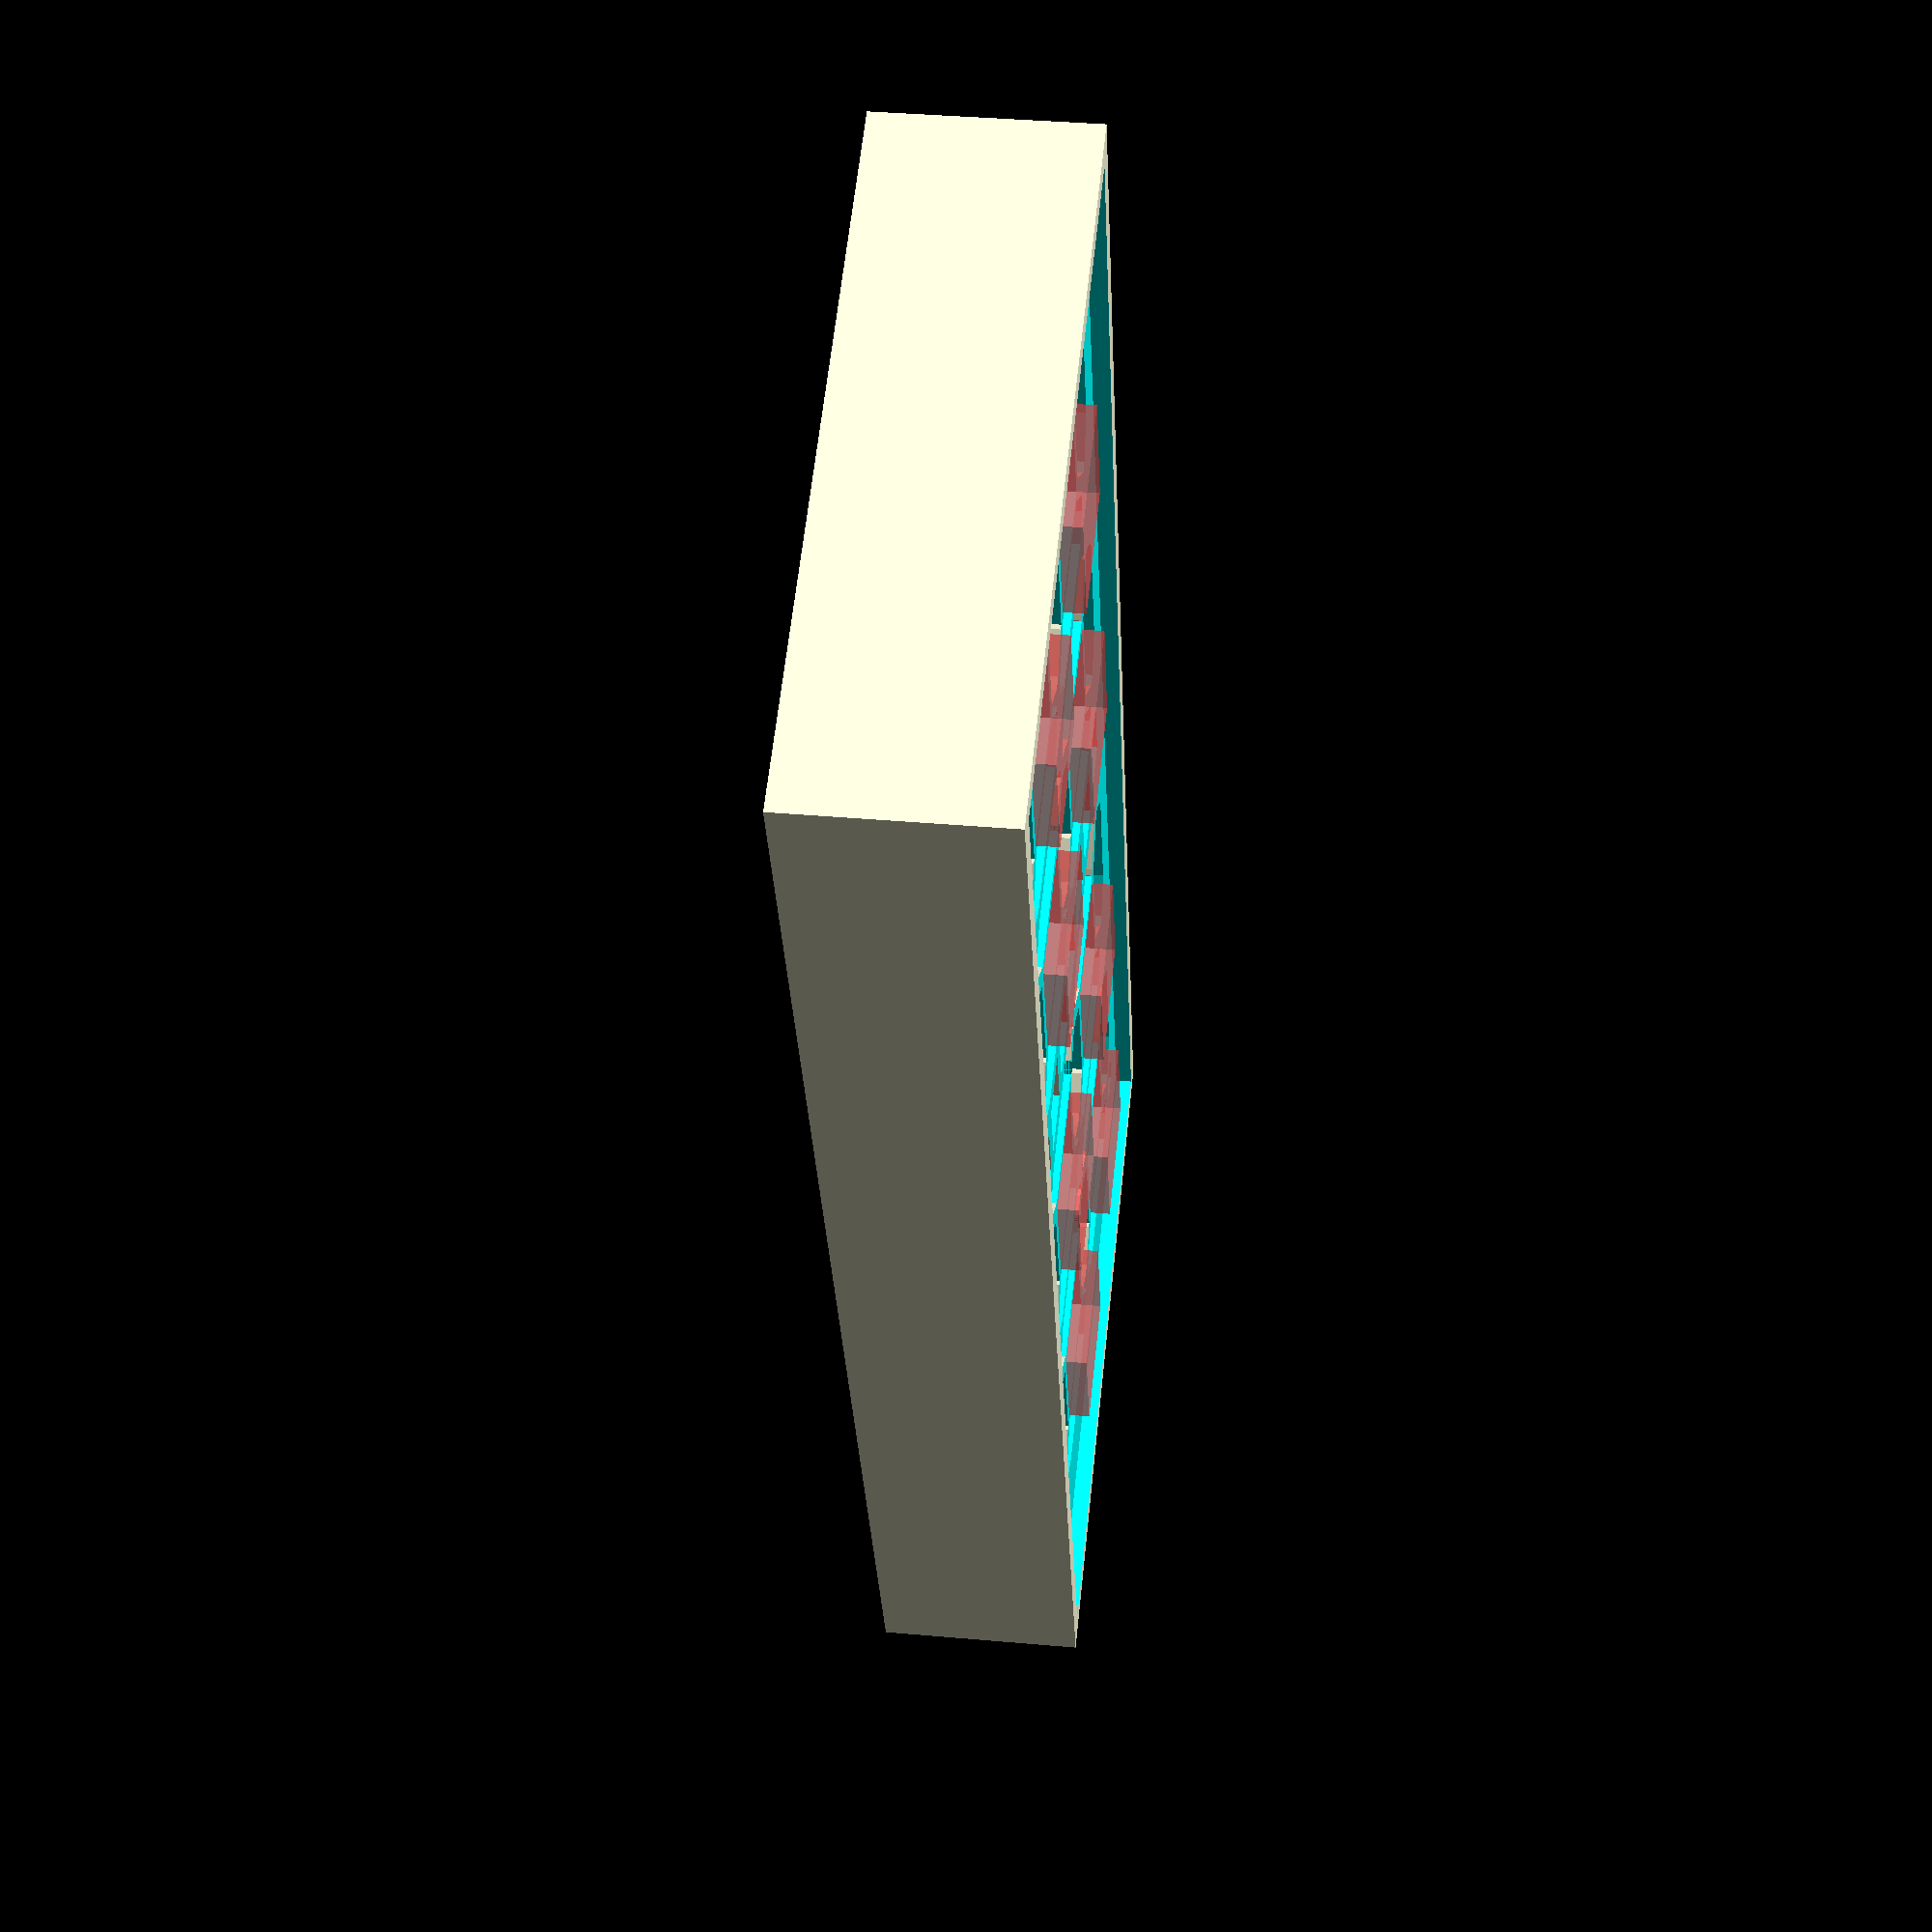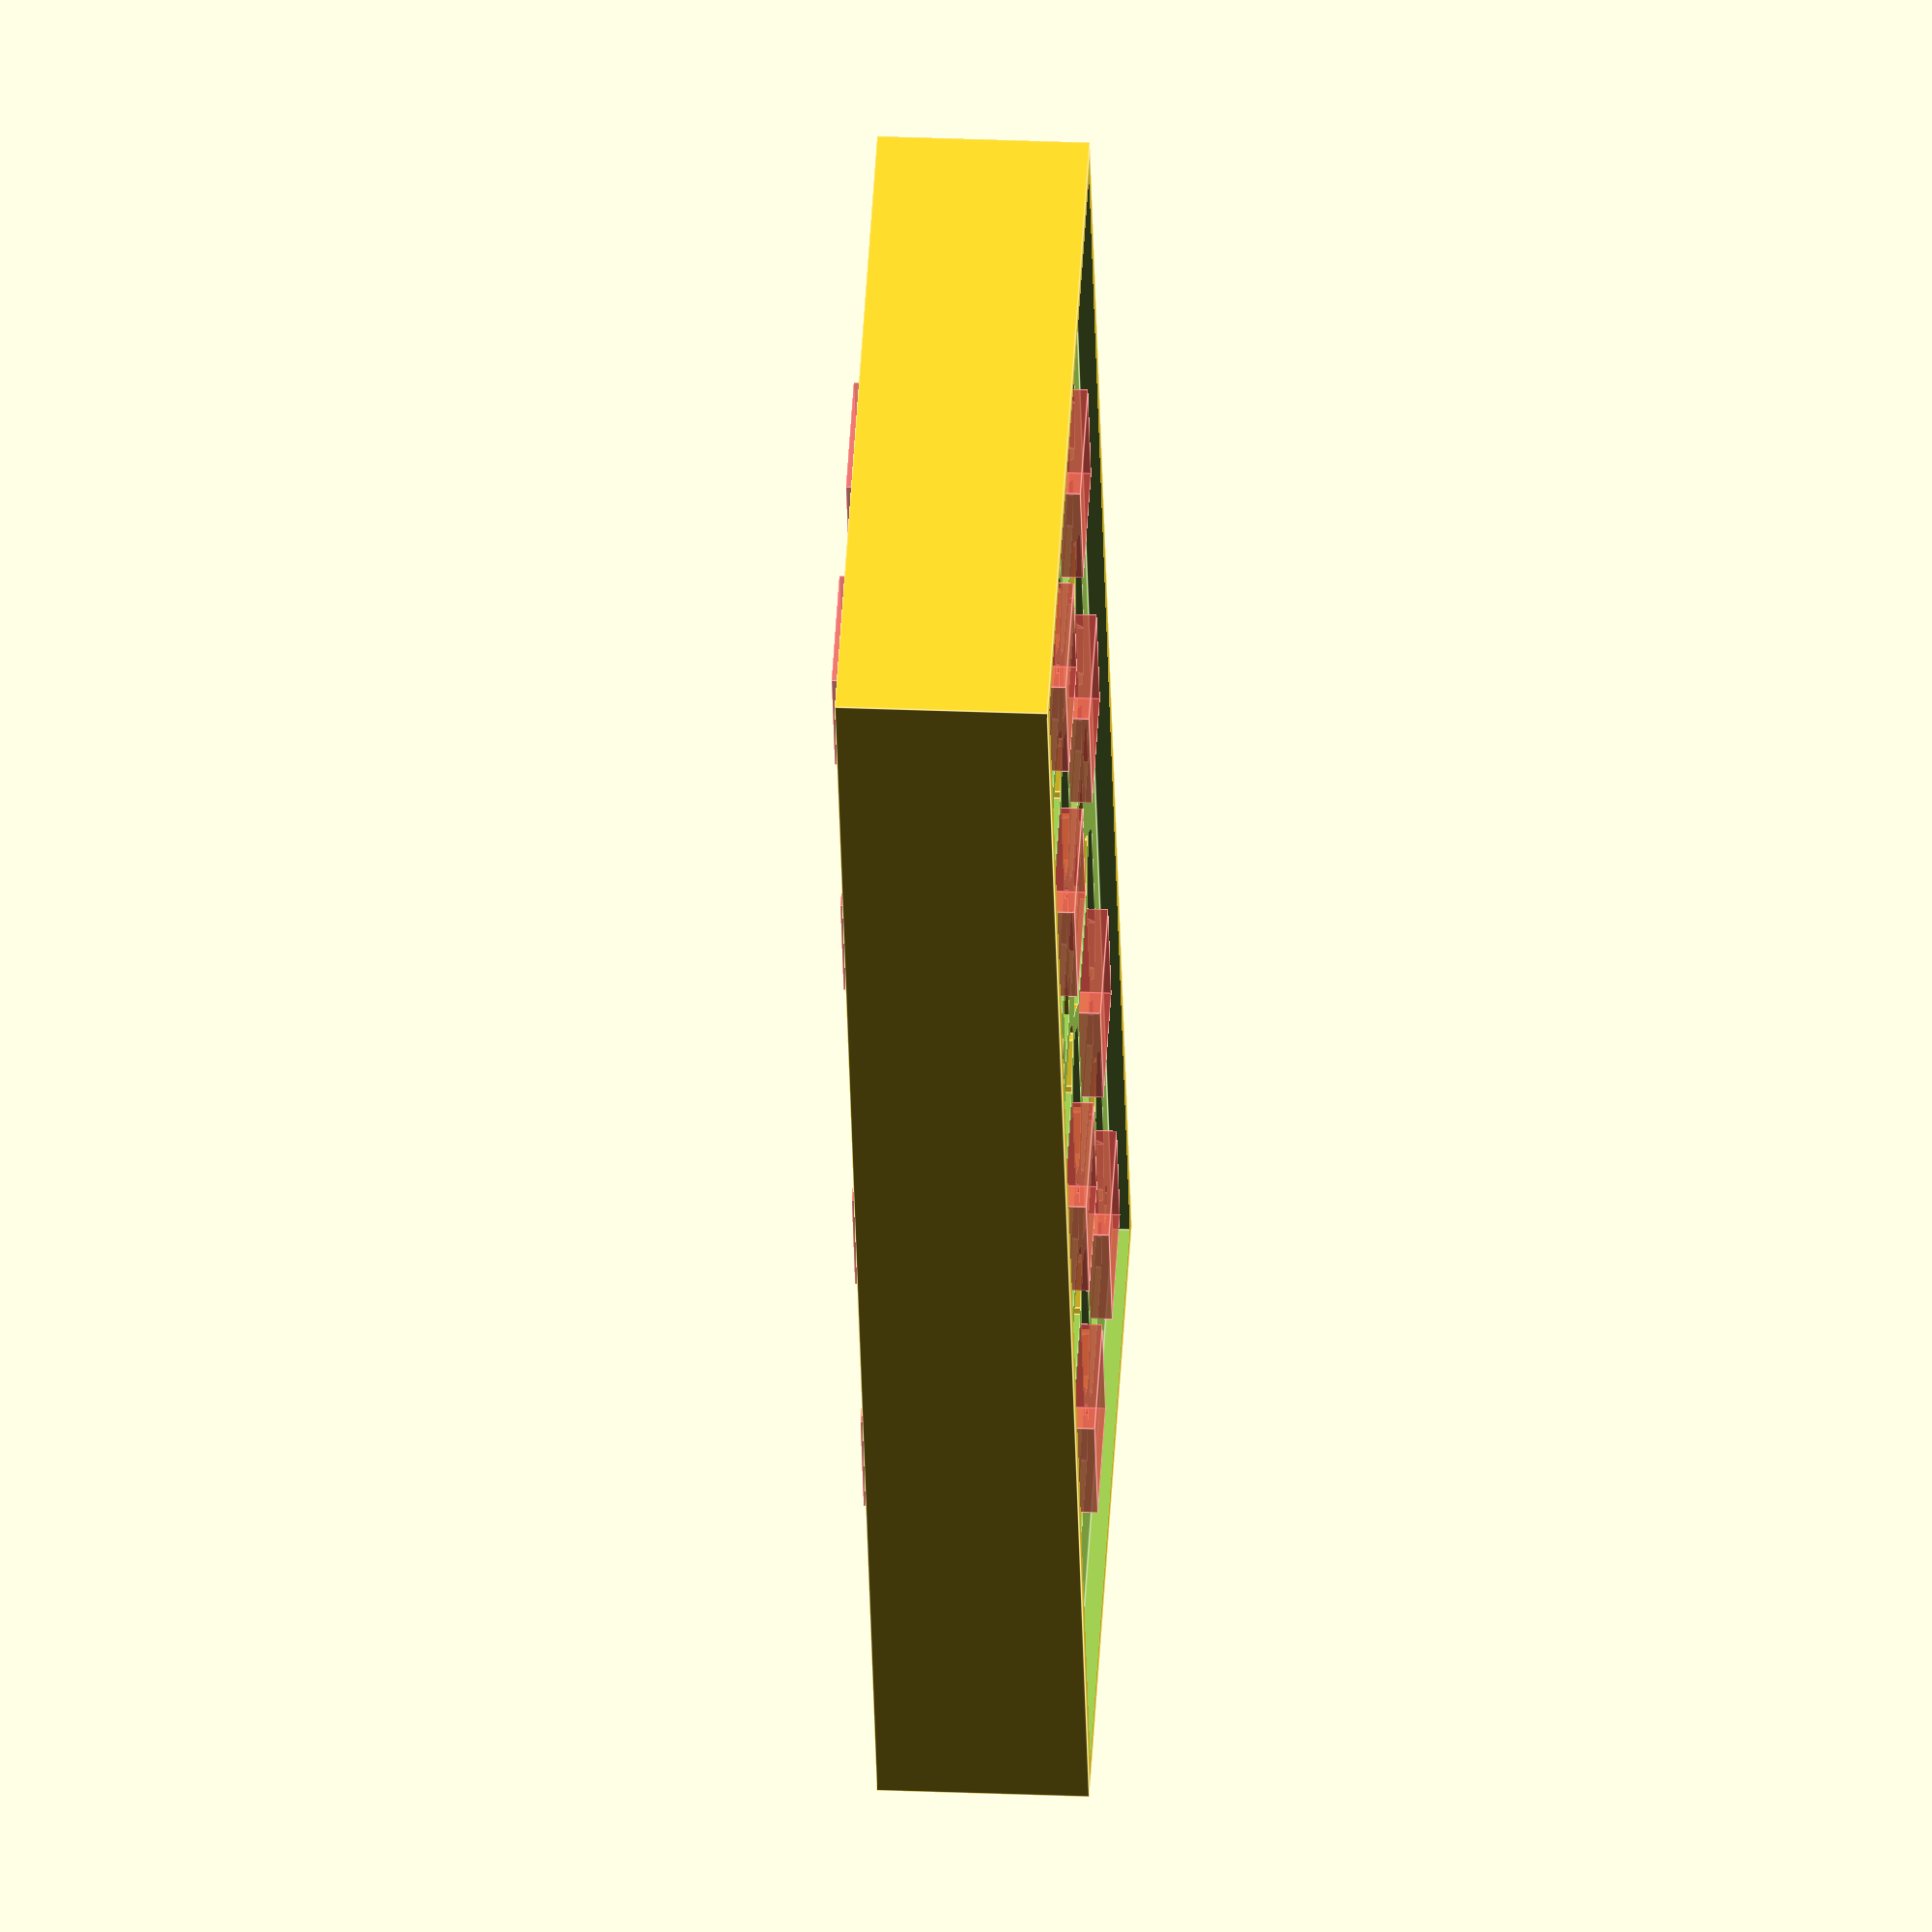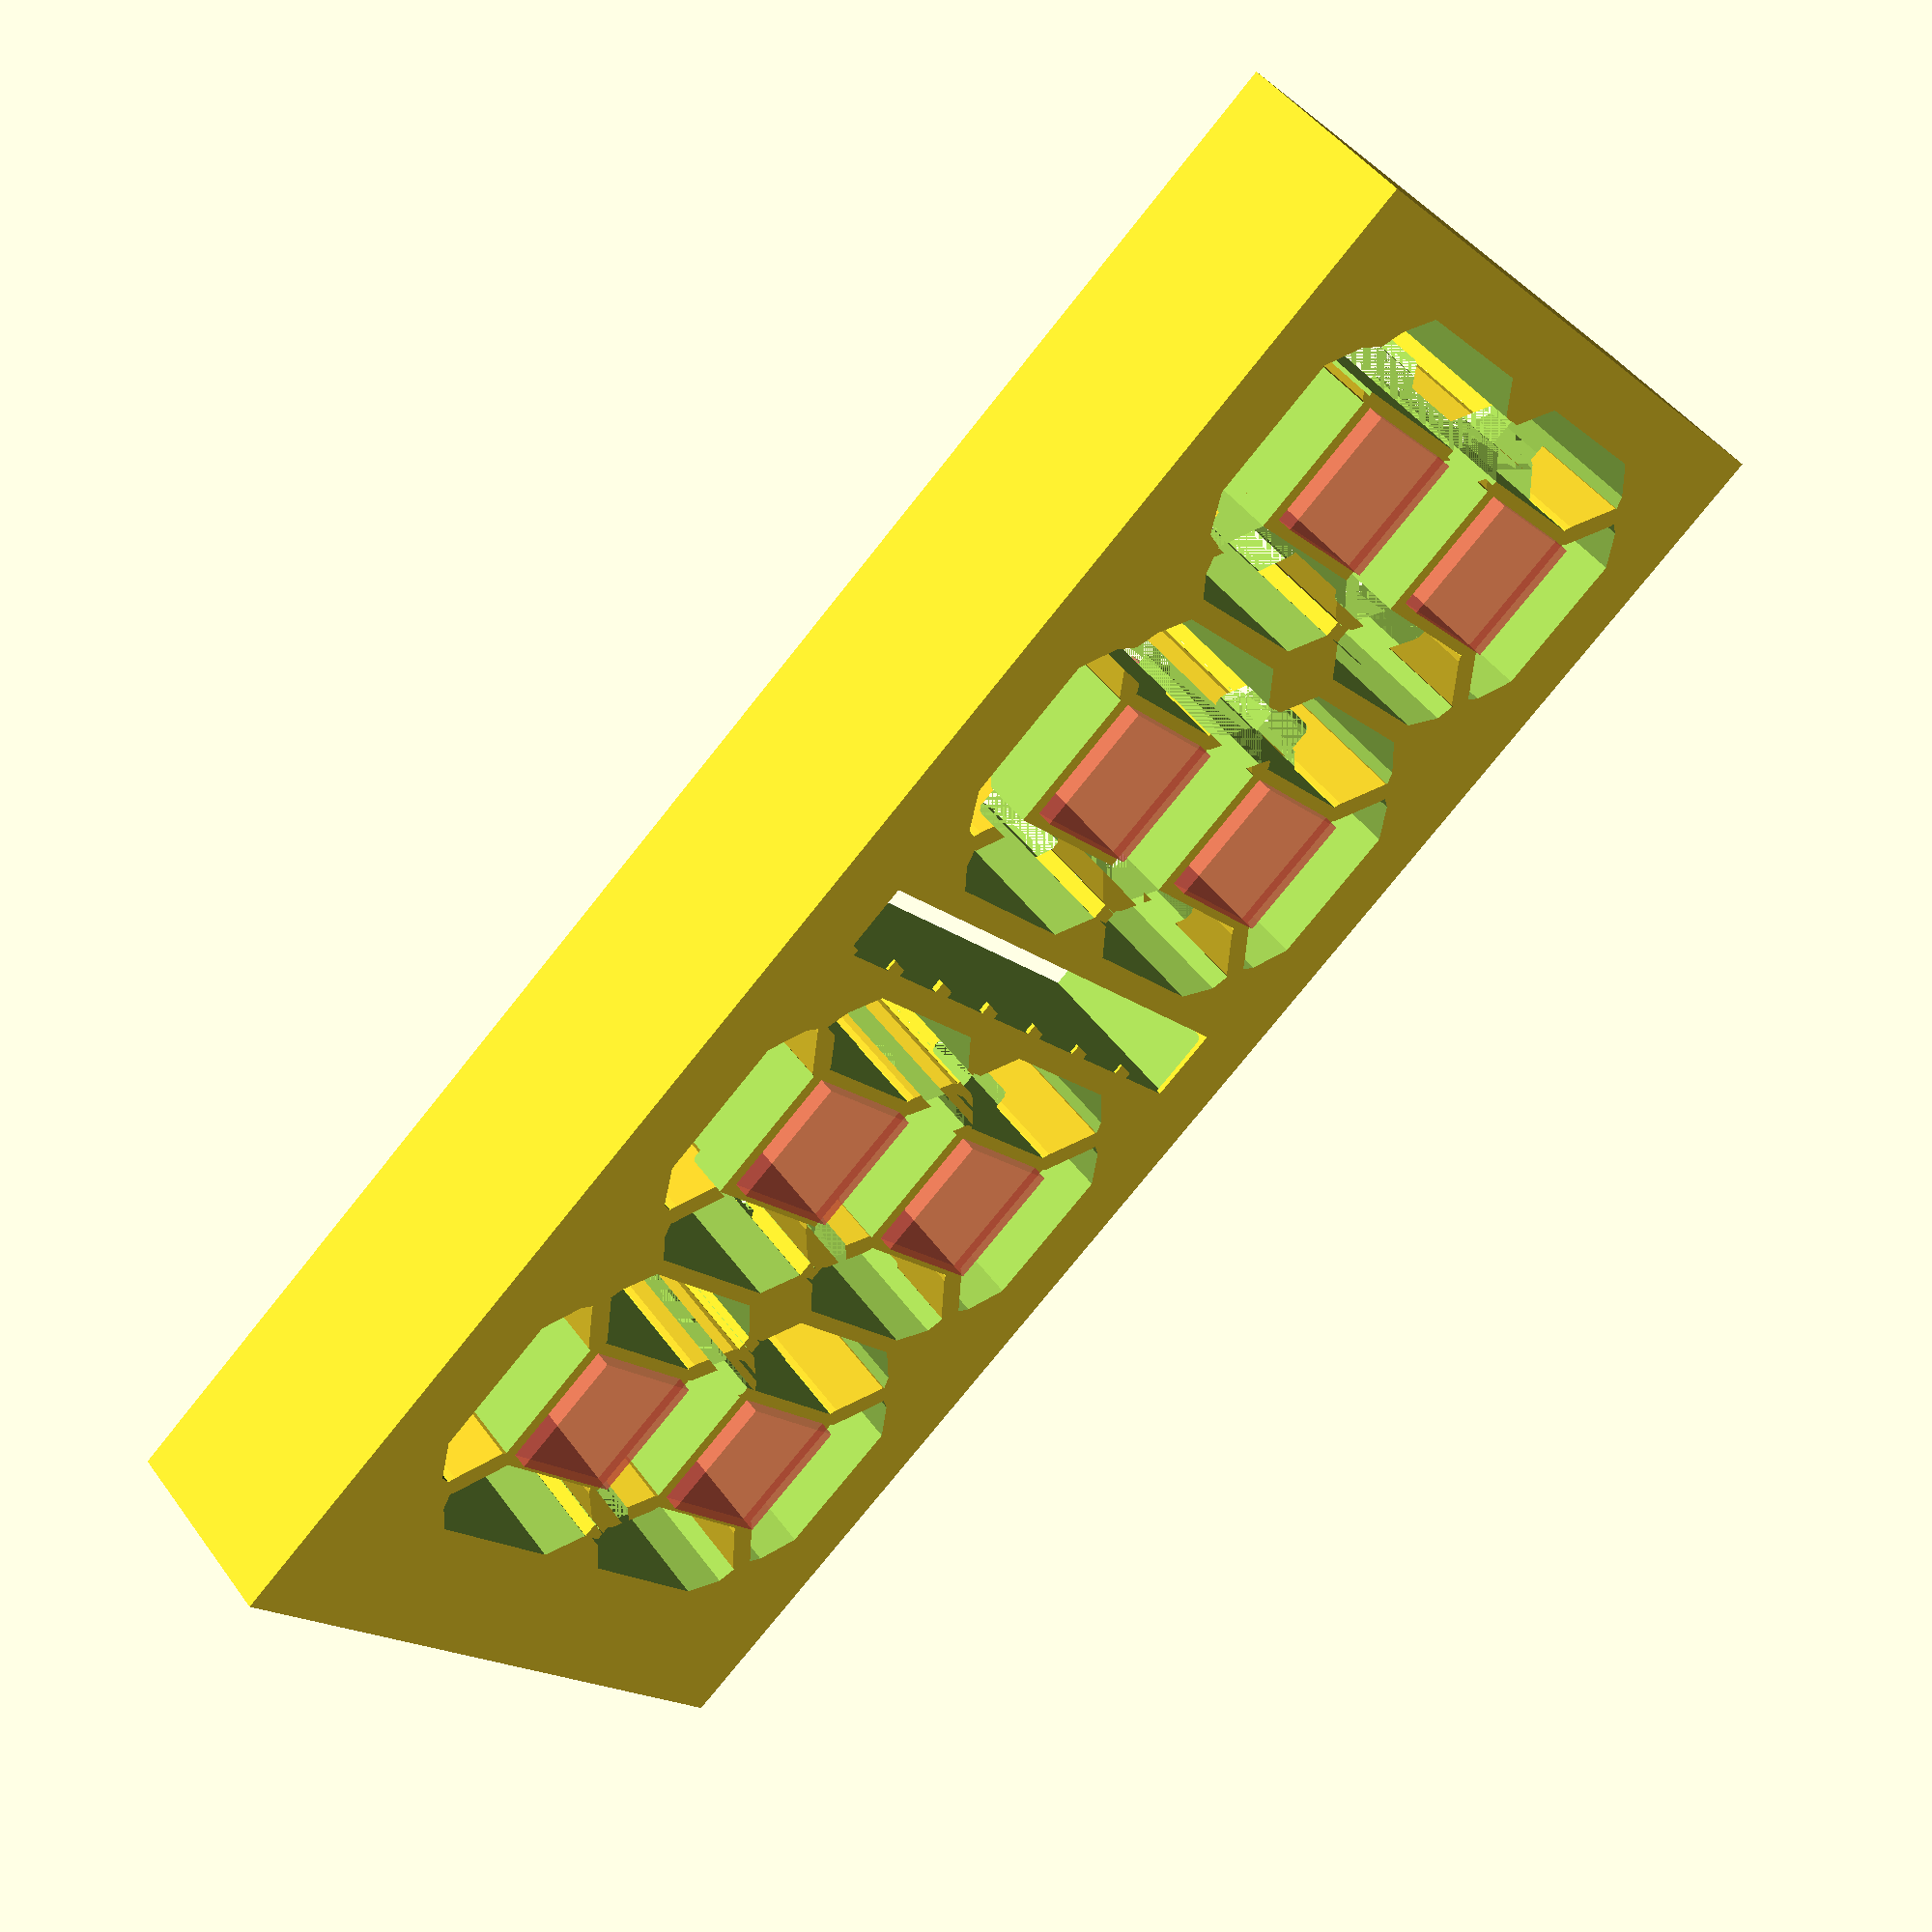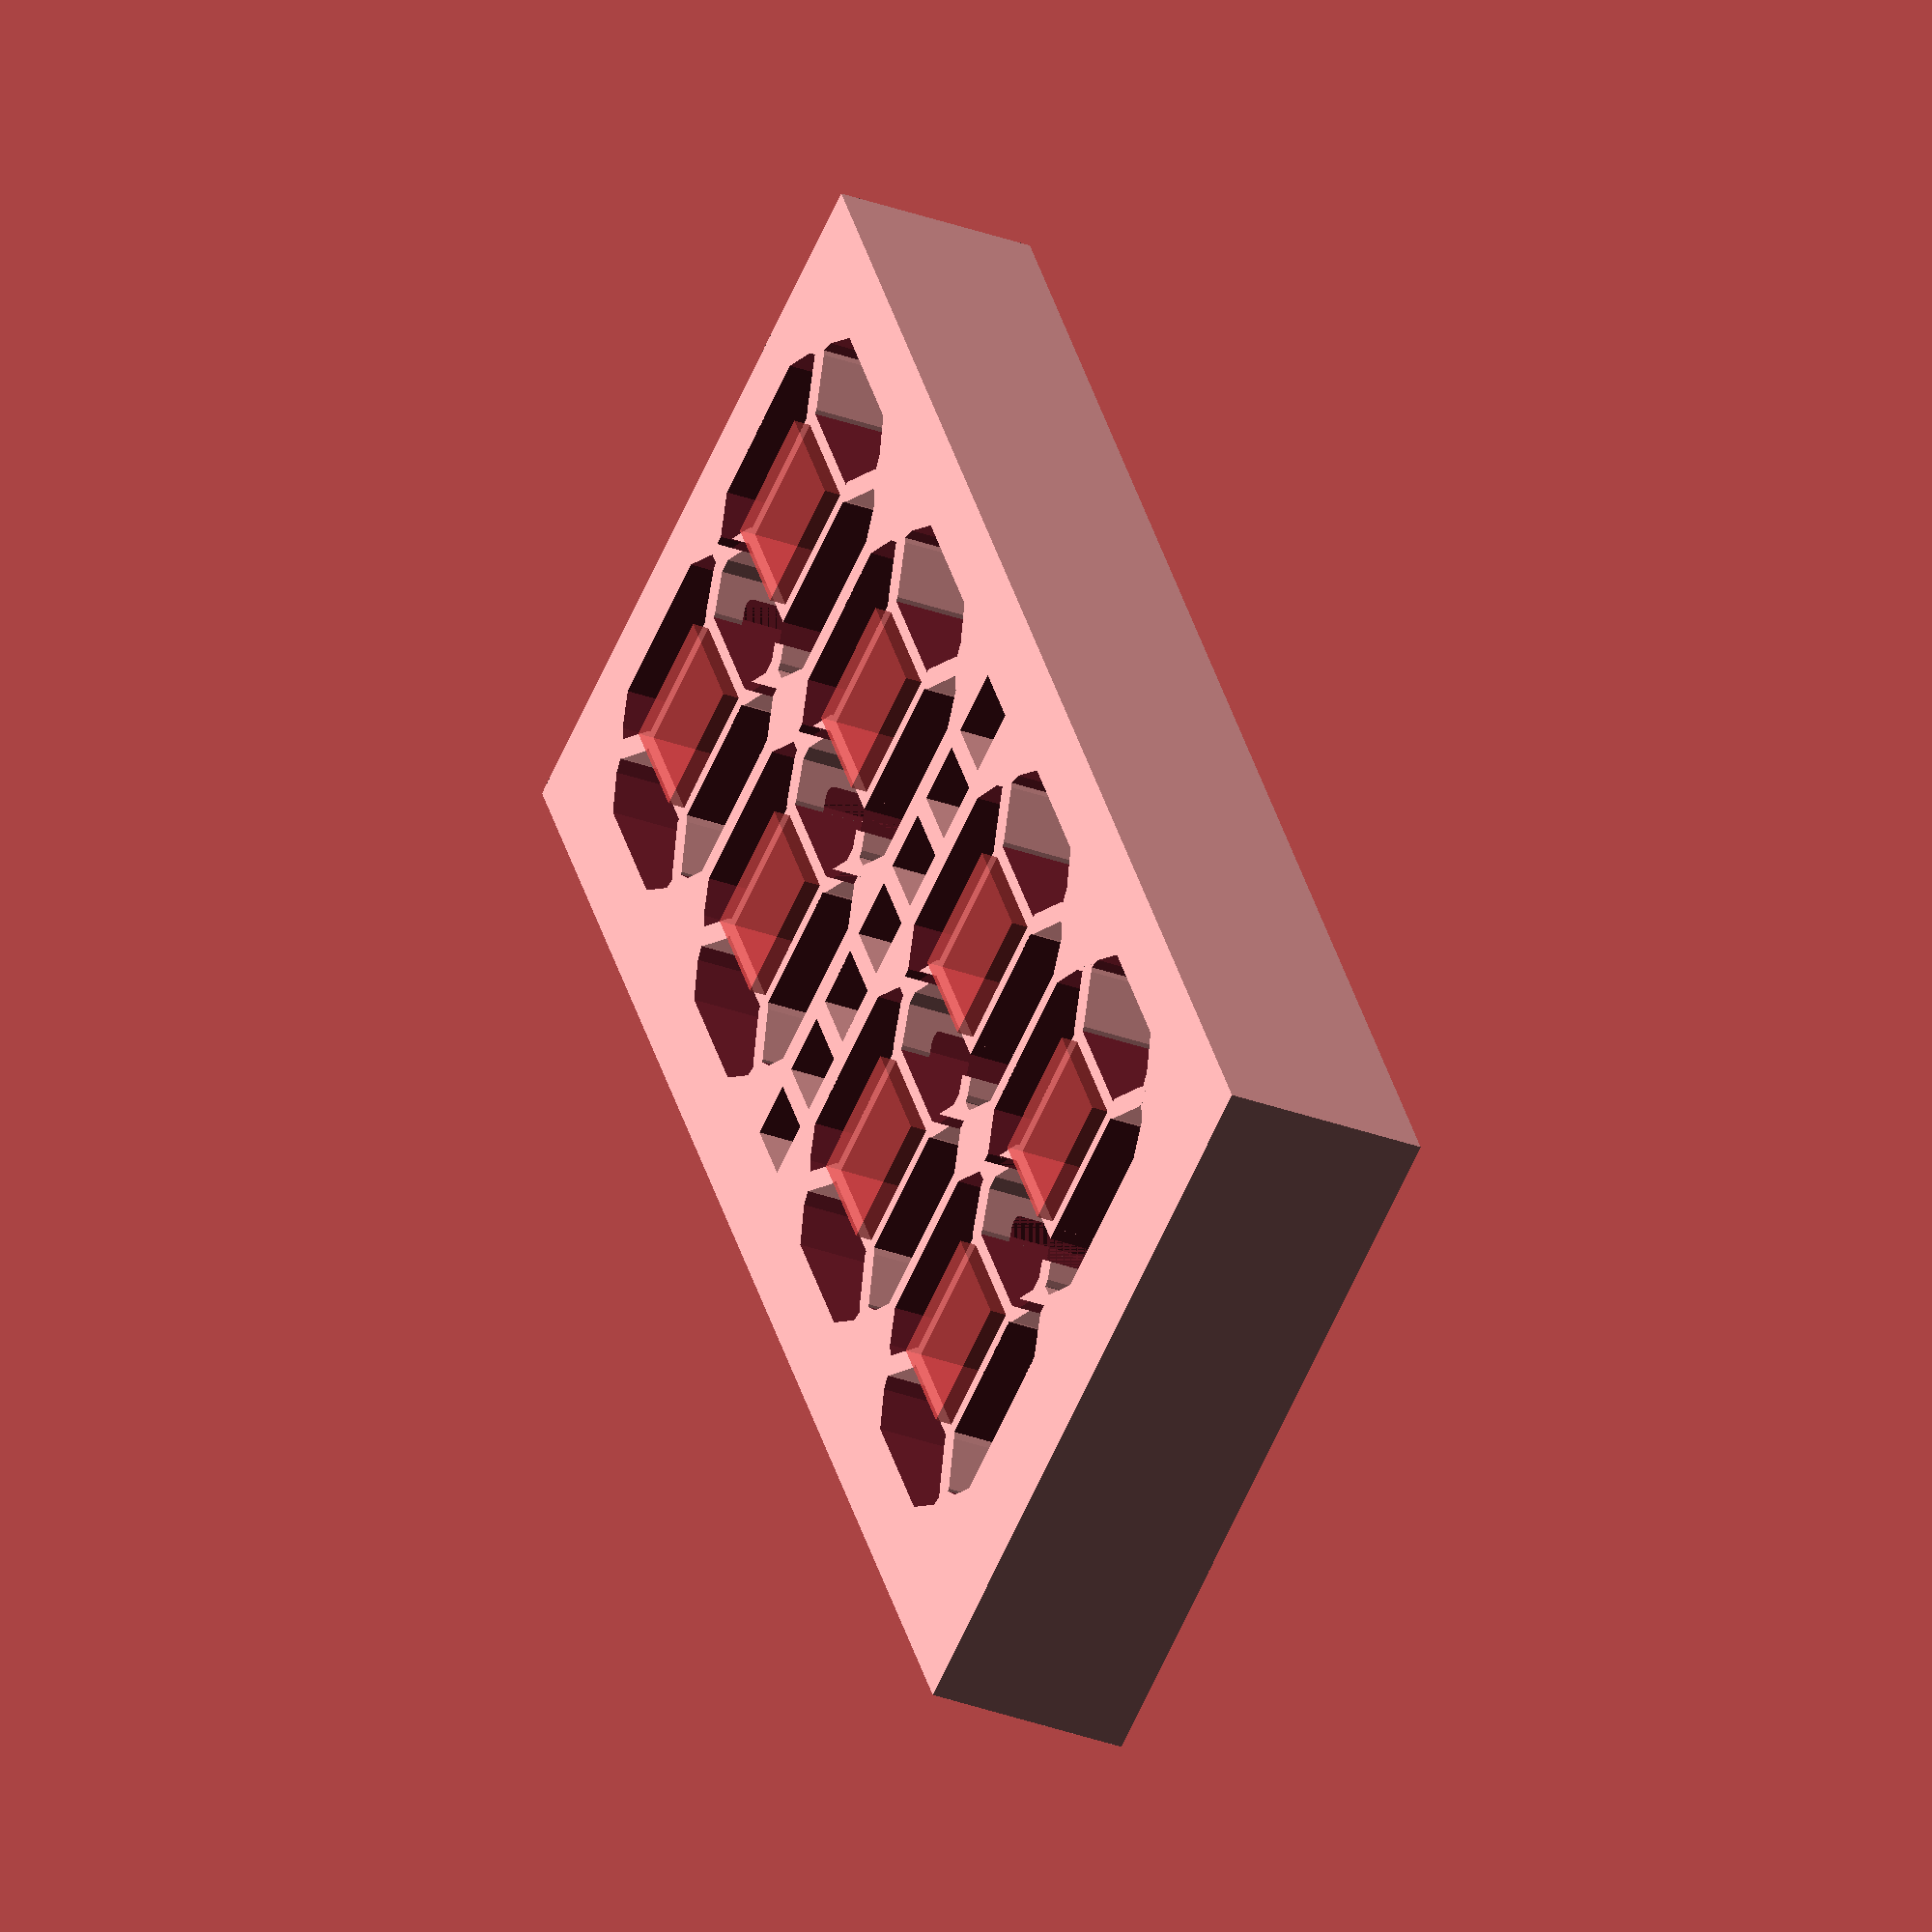
<openscad>
$fn = 10;

skinBreak = 0.01;       // extra depth to poke a hole through a surface

clipit = 0;    // Trim extra

//boardW = 146;
//boardH = 63.7;     // was 63.45 - tight

// Eagle dimensions of v.2 board
//  + slop to fit
eagleBoardW = 76.2 + .25; // 84; // (33 * 2.54);      // 83.82;
eagleBoardH = 30.48 + .25; // 40;   // (15.55 * 2.54); // 39.37;
eagleBoardD = 1.8; // 1.8;
boardW = eagleBoardW;
boardH = eagleBoardH;
boardD = eagleBoardD + skinBreak;

echo ("boardW: ", boardW);
echo ("boardH: ", boardH);
echo ("boardD: ", boardD);

boardFrameW = 3;
boardFrameX = 0;
boardFrameY = 0;

reflectorWidth = boardW;
reflectorHeight = boardH + boardFrameW;
reflectorDepth = eagleBoardD + 8;

dsg = 0.5; // digitSegmentGap
xdsg = 0.1;

strokeWidth = 0.3;

px1 = 1.778;
px2 = 3.042;
px3 = 3.302;
px4 = 4.064;
px5 = 4.572;
px6 = 5.842;
px7 = 6.096;
px8 = 12.954;
px9 = 13.208;
px10 = 14.478;
px11 = 14.748;
px12 = 14.986;
px13 = 15.748;
px14 = 16.256;
px15 = 17.272;

py1 = 1.778;
py2 = 3.048;
py3 = 4.064;
py4 = 4.572;
py5 = 5.842;
py6 = 6.096;
py7 = 13.208;
py8 = 14.732;
py9 = 15.240;
py10 = 15.748;
py11 = 17.272;
py12 = 24.384;
py13 = 24.638;
py14 = 25.654;
py15 = 26.162;
py16 = 27.178;
py17 = 28.448;

ptz = [ [0,0],
/* 1*/  [ px1, py6 ], [ px1, py7 ], [ px3, py8 ], [ px3, py9 ], [ px3, py10],
/* 6*/  [ px1, py11], [ px1, py12], [ px2, py14], [ px4, py15], [ px5, py16],
/*11*/  [ px7, py17], [ px8, py17], [ px11, py16], [px12, py15], [px14, py14],
/*16*/  [px15, py13], [px15, py11], [px13, py10], [px13, py9 ], [px13, py8 ],
/*21*/  [px15, py7 ], [px15, py6 ], [px14, py4 ], [px12, py3 ], [px10, py2 ],
/*26*/  [ px8, py1 ], [ px7, py1 ], [ px5, py2 ], [ px4, py3 ], [ px2, py4 ],
/*31*/  [ px6, py5 ], [ px6, py7 ], [ px5, py8 ], [ px5, py9 ], [ px5, py10],
/*36*/  [ px6, py11], [ px6, py13], [ px9, py13], [ px9, py11], [px10, py10],
/*41*/  [px10, py9 ], [px10, py8 ], [ px9, py7 ], [ px9, py5 ]
];

segA = [ ptz[10], ptz[11], ptz[12], ptz[13], ptz[14], ptz[38],
        ptz[37], ptz[9] ];
segB = [ ptz[39], ptz[38], ptz[14], ptz[15], ptz[16], ptz[17],
        ptz[18], ptz[19], ptz[41], ptz[40] ];
segC = [ ptz[44], ptz[43], ptz[42], ptz[41], ptz[19], ptz[20],
        ptz[21], ptz[22], ptz[23], ptz[24] ];
segD = [ ptz[28], ptz[29], ptz[31], ptz[44], ptz[24], ptz[25],
        ptz[26], ptz[27] ];
segE = [ ptz[1], ptz[2], ptz[3], ptz[4], ptz[34], ptz[33], ptz[32],
        ptz[31], ptz[29], ptz[30] ];
segF = [ ptz[6], ptz[7], ptz[8], ptz[9], ptz[10], ptz[37], ptz[36], ptz[35],
        ptz[34], ptz[4], ptz[5] ];
segG = [ ptz[33], ptz[35], ptz[36], ptz[39], ptz[40], ptz[42], ptz[43],
        ptz[32] ];
segments = [ segA, segB, segC, segD, segE, segF, segG ];

module digitPos(x) {
    translate([x, 0, -digitOffsetZ]) {
        for (seg = segments) {
            linear_extrude(height = digitDepth, center=true, scale=1)
                polygon(seg);
        }
    }
}


module digitDividers() {
    linear_extrude(height=digitDepth) {
        // left
        hull() {
          translate(ptz[4]) circle(dsg);
          translate(ptz[34]) circle(dsg);
        }
        hull() {
          translate([ptz[36][0]+xdsg, ptz[36][1]+xdsg]) circle(dsg);
          translate(ptz[35]) circle(dsg);
        }
        hull() {
          translate(ptz[35]) circle(dsg);
          translate(ptz[33]) circle(dsg);
        }
        hull() {
          translate(ptz[33]) circle(dsg);
          translate([ptz[32][0]+xdsg, ptz[32][1]-xdsg]) circle(dsg);
        }
        // right
        hull() {
          translate(ptz[41]) circle(dsg);
          translate(ptz[19]) circle(dsg);
        }
        hull() {
          translate([ptz[39][0]-xdsg, ptz[39][1]+xdsg]) circle(dsg);
          translate(ptz[40]) circle(dsg);
        }
        hull() {
          translate(ptz[40]) circle(dsg);
          translate(ptz[42]) circle(dsg);
        }
        hull() {
          translate(ptz[42]) circle(dsg);
          translate([ptz[43][0]-xdsg, ptz[43][1]-xdsg]) circle(dsg);
        }
        // topLeft
        hull() {
          translate(ptz[9]) circle(dsg);
          translate([ptz[37][0]+xdsg, ptz[37][1]-xdsg]) circle(dsg);
        }
        // topRight
        hull() {
          translate(ptz[14]) circle(dsg);
          translate([ptz[38][0]-xdsg, ptz[38][1]-xdsg]) circle(dsg);
        }
        // botLeft
        hull() {
          translate(ptz[29]) circle(dsg);
          translate([ptz[31][0]+xdsg, ptz[31][1]+xdsg]) circle(dsg);
        }
        // botRight
        hull() {
          translate(ptz[24]) circle(dsg);
          translate([ptz[44][0]-xdsg, ptz[44][1]+xdsg]) circle(dsg);
        }

        
    }
}


module digitNeg(x) {
    translate([x, 0, -digitDepth]) {
        digitDividers();

    }
}

module digit(x) {
    translate([0, 0, skinBreak])
    difference() {
        digitPos(x);
        digitNeg(x);
    }
}


digitOffset1 = 0;
digitOffset2 = 18.288 - px1;
digitOffset3 = 39.878 - px1;
digitOffset4 = 56.134 - px1;
digitDepth = reflectorDepth + 1;
digitOffsetZ = digitDepth / 2;

module digits() {
    digit(digitOffset1);
    digit(digitOffset2);
    digit(digitOffset3);
    digit(digitOffset4);
}

module colonDividers() {
    linear_extrude(height=digitDepth) {
        hull() {
          translate([cbx1, cby1]) circle(dsg);
          translate([cbx2, cby1]) circle(dsg);
        }
        hull() {
          translate([cbx1, cby2]) circle(dsg);
          translate([cbx2, cby2]) circle(dsg);
        }
        hull() {
          translate([cbx1, cby3]) circle(dsg);
          translate([cbx2, cby3]) circle(dsg);
        }
        hull() {
          translate([cbx1, cby4]) circle(dsg);
          translate([cbx2, cby4]) circle(dsg);
        }
        hull() {
          translate([cbx1, cby5]) circle(dsg);
          translate([cbx2, cby5]) circle(dsg);
        }
        hull() {
          translate([cbx1, cby6]) circle(dsg);
          translate([cbx2, cby6]) circle(dsg);
        }
        hull() {
          translate([cbx1, cby7]) circle(dsg);
          translate([cbx2, cby7]) circle(dsg);
        }
        hull() {
          translate([cbx1, cby8]) circle(dsg);
          translate([cbx2, cby8]) circle(dsg);
        }
    }
}

cby1 = 1.778;
cby2 = 5.842;
cby3 = 9.652;
cby4 = 13.462;
cby5 = 17.272;
cby6 = 21.082;
cby7 = 24.892;
cby8 = 28.448;
cbx1 = 35.052;
cbx2 = 38.608;

cbW = cbx2-cbx1;
cbH = cby8-cby1;
cbD = digitDepth;
cbX = cbx1;
cbY = cby1;
cbZ = -digitDepth + skinBreak;

module colonBarPos() {
    translate([cbX, cbY, cbZ])
        cube([cbW, cbH, cbD]);
}

module colonBarNeg() {
    translate([0, 0, cbZ])
        colonDividers();
}

module colonBar() {
    difference() {
        colonBarPos();
        colonBarNeg();
    }
}

pixW = 2;
pixH = 2;
pr1 = 26.67;
pr2 = 22.86;
pr3 = 19.05;
pr4 = 15.24;
pr5 = 11.43;
pr6 = 7.62;
pr7 = 3.81;

pc1 = 3.81;
pc2 = 7.62;
pc3 = 11.43;
pc4 = 15.24;
pc5 = 20.32;
pc6 = 24.13;
pc7 = 27.94;
pc8 = 31.75;
pc9 = 36.83;
pc10 = 41.91;
pc11 = 45.72;
pc12 = 49.53;
pc13 = 53.34;
pc14 = 58.42;
pc15 = 62.23;
pc16 = 66.04;
pc17 = 69.85;

pixels = [ [pc1, pr2], [pc1, pr3], [pc1, pr5], [pc1, pr6],
                [ pc2, pr1], [pc2, pr4], [pc2, pr7],
                [ pc3, pr1], [pc3, pr4], [pc3, pr7],
           [pc4, pr2], [pc4, pr3], [pc4, pr5], [pc4, pr6],
           [pc5, pr2], [pc5, pr3], [pc5, pr5], [pc5, pr6],
                [ pc6, pr1], [pc6, pr4], [pc6, pr7],
                [ pc7, pr1], [pc7, pr4], [pc7, pr7],
           [pc8, pr2], [pc8, pr3], [pc8, pr5], [pc8, pr6],
  [pc9, pr1], [pc9, pr2], [pc9, pr3], [pc9, pr4], [pc9, pr5], [pc9, pr6], [pc9, pr7],
           [pc10, pr2], [pc10, pr3], [pc10, pr5], [pc10, pr6],
                [ pc11, pr1], [pc11, pr4], [pc11, pr7],
                [ pc12, pr1], [pc12, pr4], [pc12, pr7],
           [pc13, pr2], [pc13, pr3], [pc13, pr5], [pc13, pr6],
           [pc14, pr2], [pc14, pr3], [pc14, pr5], [pc14, pr6],
                [ pc15, pr1], [pc15, pr4], [pc15, pr7],
                [ pc16, pr1], [pc16, pr4], [pc16, pr7],
           [pc17, pr2], [pc17, pr3], [pc17, pr5], [pc17, pr6] ];

module pixels() {
        for (xy=pixels) {
            translate([-pixW/2 + xy[0], -pixH/2 + xy[1], -1])
                #cube([pixW,pixH,1]);
        }
}

csiz = .6;
centerY1 = 5.842 + csiz;
centerY2 = 17.272 + csiz;
centerX1 = 5.842 + csiz;
centerX2 = 22.352 + csiz;
centerX3 = 43.942 + csiz;
centerX4 = 60.198 + csiz;
centerH = 24.638 - 17.272 - csiz*2;
centerW = 13.208 - 5.842 - csiz*2;
centerD = digitDepth;
centersLoc = [
    [ centerX1, centerY1], [ centerX1, centerY2 ],
    [ centerX2, centerY1], [ centerX2, centerY2 ],
    [ centerX3, centerY1], [ centerX3, centerY2 ],
    [ centerX4, centerY1], [ centerX4, centerY2 ],
];
centersOffsetZ = -digitDepth+2;

module centers() {
    for (center = centersLoc) {
        translate([center[0], center[1], centersOffsetZ])
 #           cube([centerW, centerH, centerD]);
    }
}

module microMountingHoles() {
holeX1 = 2.54;
holeX2 = 71.184;
holeY1 = 2.54;
holeY2 = 28;
holeZ = 0;
holeR = 2/2; // 2.4/2;
holeD = 10;
    // mounting holes
    translate([holeX1, holeY1, holeZ])
        cylinder(r=holeR, h=holeD, center=true);
    translate([holeX1, holeY2, holeZ])
        cylinder(r=holeR, h=holeD, center=true);
    translate([holeX2, holeY1, holeZ])
        cylinder(r=holeR, h=holeD, center=true);
    translate([holeX2, holeY2, holeZ])
        cylinder(r=holeR, h=holeD, center=true);

}


esp32CutoutX1 = 72.3265;
esp32CutoutX2 = eagleBoardW; // 76.2;
esp32CutoutY1 = 5.9055;
esp32CutoutY2 = 24.13;
esp32CutoutW = esp32CutoutX2 - esp32CutoutX1;
esp32CutoutH = esp32CutoutY2 - esp32CutoutY1;
esp32CutoutD = eagleBoardD;

module esp32Cutout() {
    translate([esp32CutoutX1, esp32CutoutY1, 0])
#        cube([esp32CutoutW, esp32CutoutH, esp32CutoutD]);
}

pcbGap = .3;

module pcb(withCutout=0) {
    difference() {
        union() {
            translate([-pcbGap, -pcbGap, 0])
            cube([eagleBoardW+pcbGap*2, eagleBoardH+pcbGap*2, eagleBoardD]);
 *           pixels();
        }
        union() {
            if (withCutout)
                esp32Cutout();
        }
    }
}

module microclock_reflector_neg() {
    pcb();
    colonBar();
    microMountingHoles();
        digits();
}

frameW = 1.5;
frameH = 1.5;

module microclock_reflector() {
   difference() { 
        translate([-frameW, -frameH, -reflectorDepth + eagleBoardD])
           cube([boardW+frameW*2, boardH+frameH*2, reflectorDepth]);
     translate([0, 0, 1])
       microclock_reflector_neg();
       centers();
   }
}

clipitL = [ 1, -boardFrameW+5, -10 ];
clipitD = [ boardW-1.4, boardH-2, reflectorDepth ];

sectL = [ -5, -5, -1.5 ];
//sectD = [boardW+boardFrameW*2+10, boardH+boardFrameW*2+6+10, 2];
sectD = [boardW+frameW*2+10, boardH+frameH*2+10, 2];

takeSlice = 0;

if (takeSlice) {
    intersection() {
        microclock_reflector();
        translate(sectL)
 #           cube(sectD);
   }
}
else {
   if (clipit) {
        intersection() {
            microclock_reflector();
            translate(clipitL)
                cube(clipitD);
        }
    }
    else {
        microclock_reflector();
    }
}







// old crap
/*--------------------------------------

digX1 = 1.778;
digX2 = 3.81;
digX3 = 5.842;
digX4 = 13.208;
digX5 = 15.24;
digX6 = 17.272;
digX7 = 35.052;
digX8 = 38.608;

digY1 = 1.778;
digY2 = 5.842;
digY3 = 13.208;
digY4 = 14.732;
digY5 = 15.748;
digY6 = 17.272;
digY7 = 24.638;
digY8 = 28.448;

digX = [ digX1, digX1, digX2, digX2, digX1, digX1, digX3, digX4,
         digX6, digX6, digX5, digX5, digX6, digX6, digX4, digX3,
         digX3, digX3, digX4, digX4, digX3, digX3, digX4, digX4,
         digX7, digX7, digX8, digX8 ];
digY = [ digY2, digY3, digY4, digY5, digY6, digY7, digY8, digY8,
         digY7, digY6, digY5, digY4, digY3, digY2, digY1, digY1,
         digY2, digY3, digY3, digY2, digY6, digY7, digY7, digY6,
         digY1, digY8, digY8, digY1 ];

digitOutlineStart = 1;
digitOutlineEnd = 16;
digitCenter1Start = 17;
digitCenter1End = 20;
digitCenter2Start = 21;
digitCenter2End = 24;

digitPath = [
    [digX[0],digY[0]], [digX[1],digY[1]], [digX[2],digY[2]], [digX[3],digY[3]],
    [digX[4],digY[4]], [digX[5],digY[5]], [digX[6],digY[6]], [digX[7],digY[7]],
    [digX[8],digY[8]], [digX[9],digY[9]], [digX[10],digY[10]], [digX[11],digY[11]],
    [digX[12],digY[12]], [digX[13],digY[13]], [digX[14],digY[14]], [digX[15],digY[15]],
    [digX[0],digY[0]]
    ];

digitOffset1 = 0;
digitOffset2 = 18.288 - digX1;
digitOffset3 = 39.878 - digX1;
digitOffset4 = 56.134 - digX1;
digitDepth = 10;
digitOffsetZ = digitDepth / 2;

module xdigit(x) {
    translate([x, 0, -digitOffsetZ])
        linear_extrude(height = digitDepth, center=true, scale=1)
            polygon(digitPath);
}
*/
</openscad>
<views>
elev=142.6 azim=247.5 roll=263.5 proj=p view=wireframe
elev=331.6 azim=67.2 roll=273.6 proj=o view=edges
elev=313.9 azim=41.4 roll=146.1 proj=p view=wireframe
elev=211.5 azim=299.0 roll=297.8 proj=o view=solid
</views>
